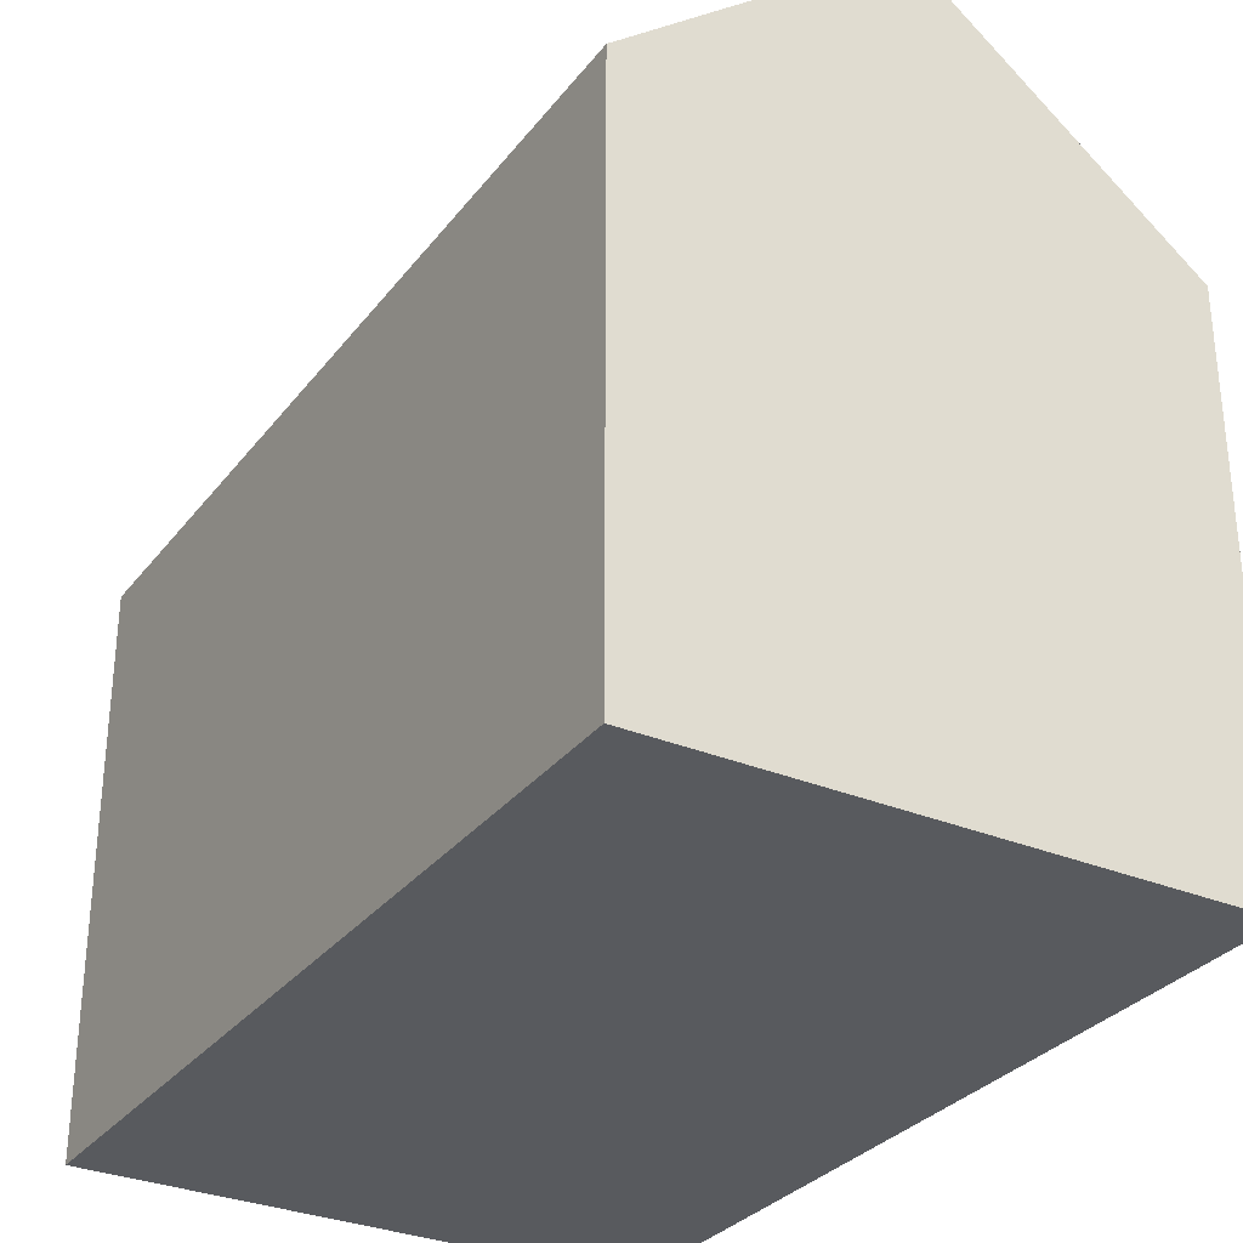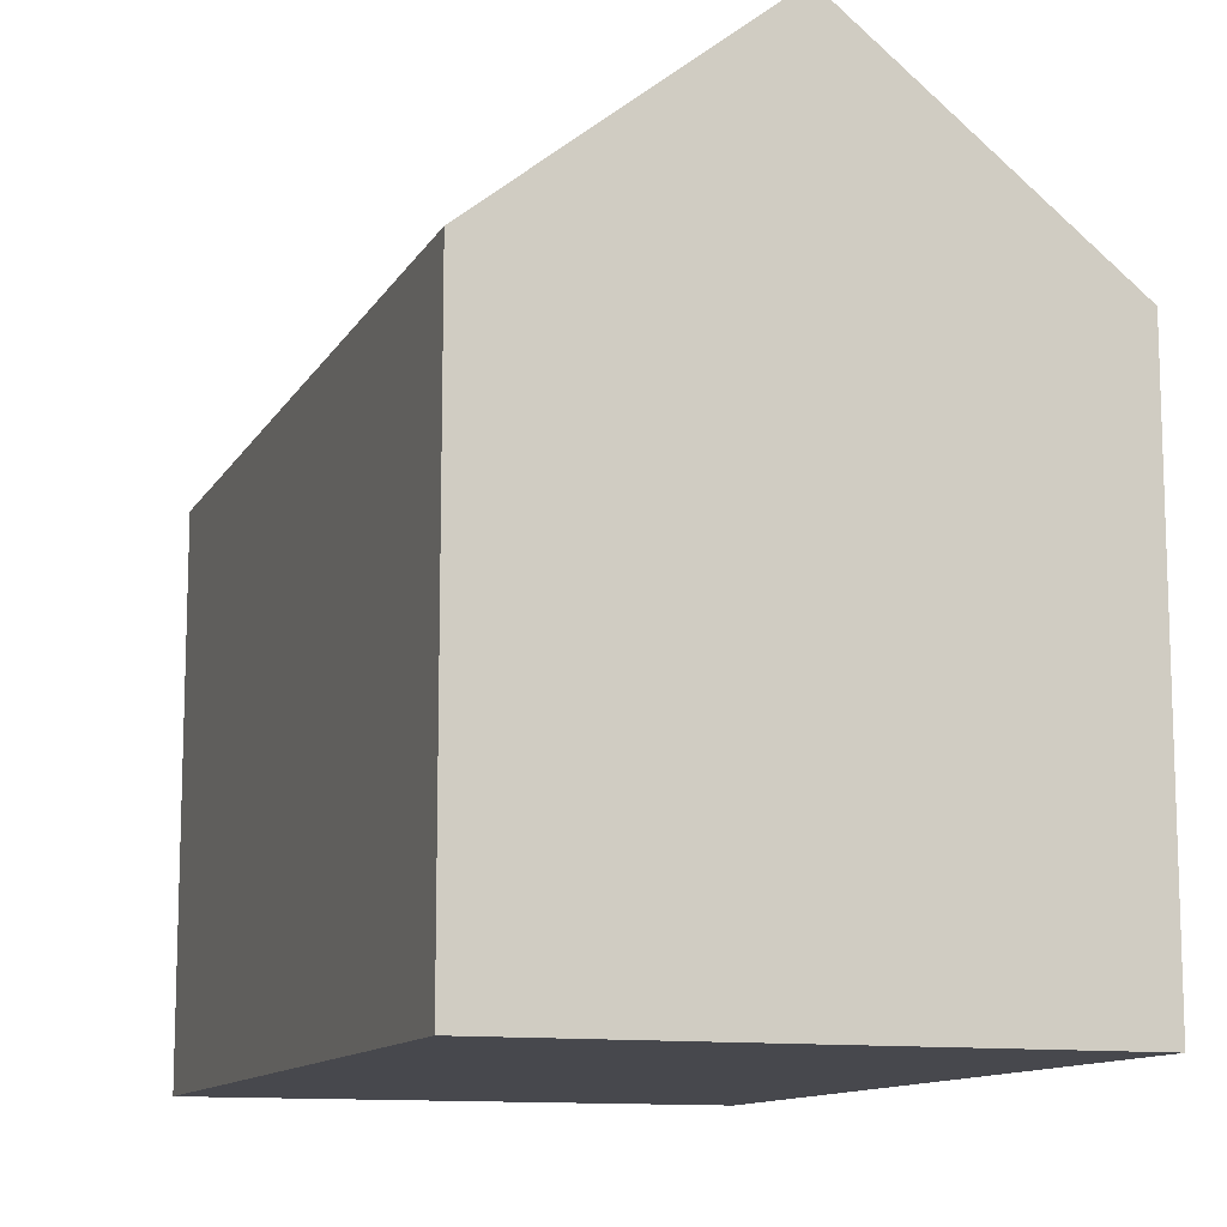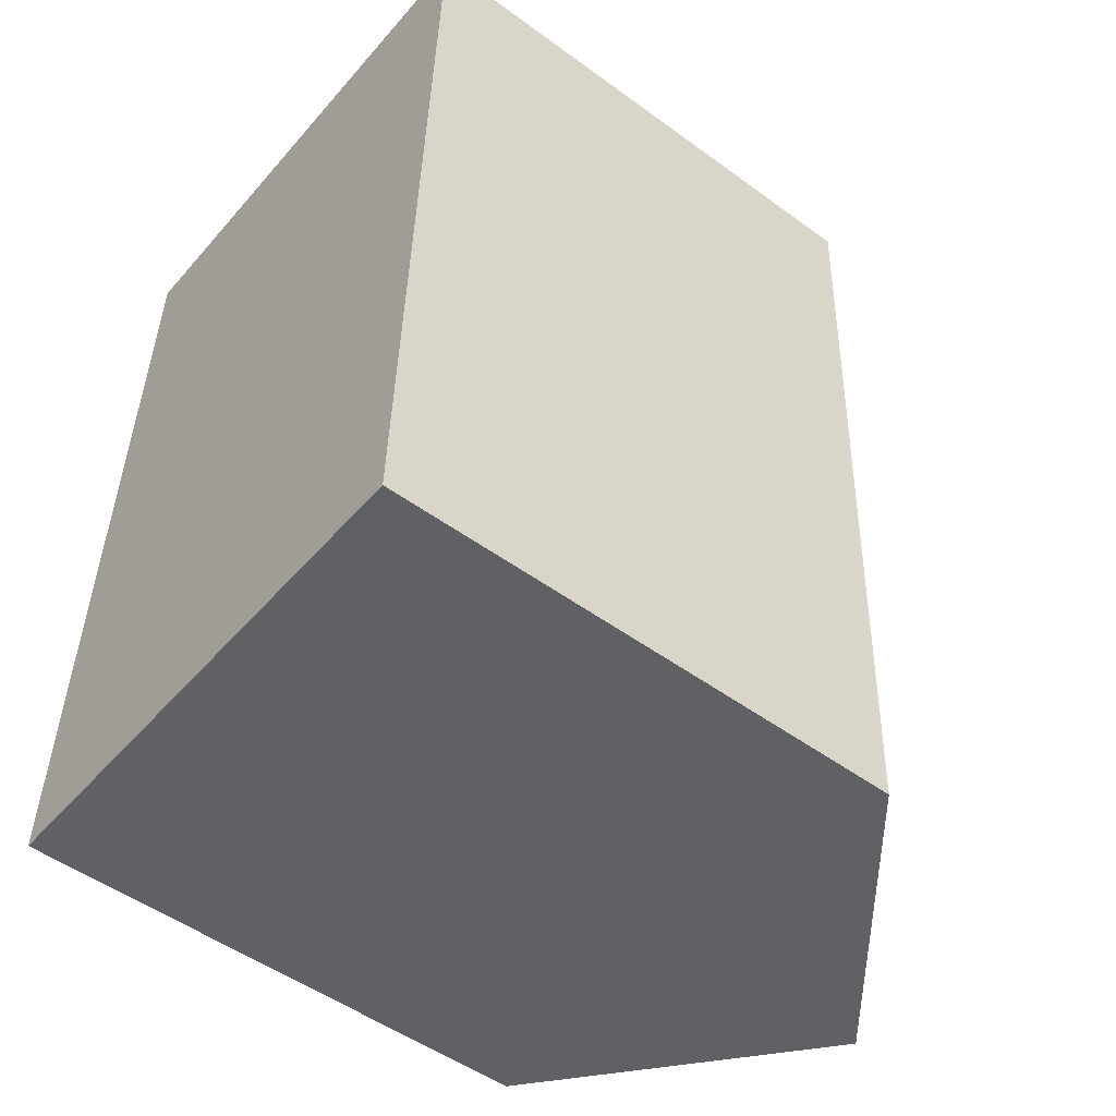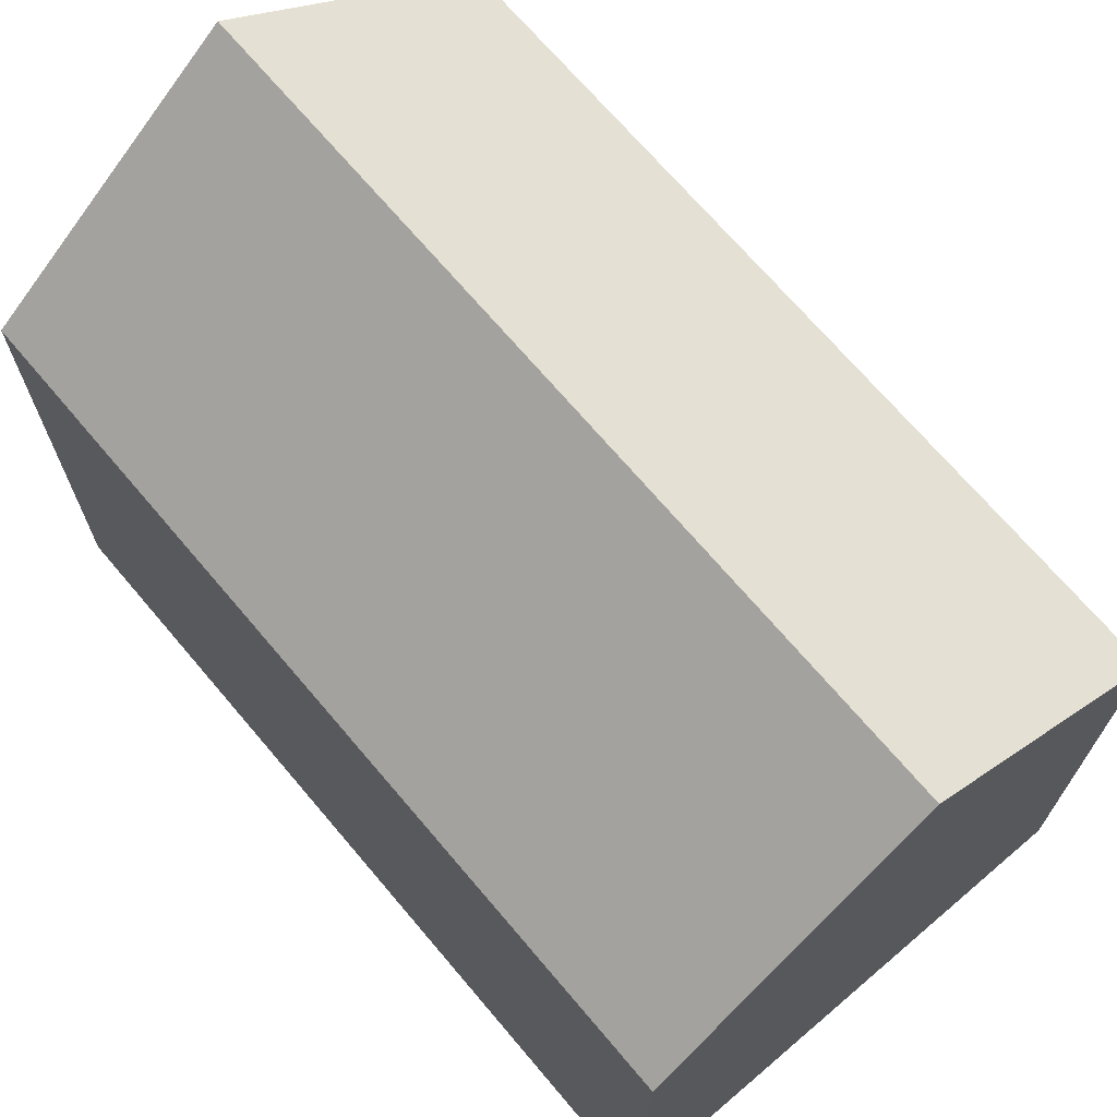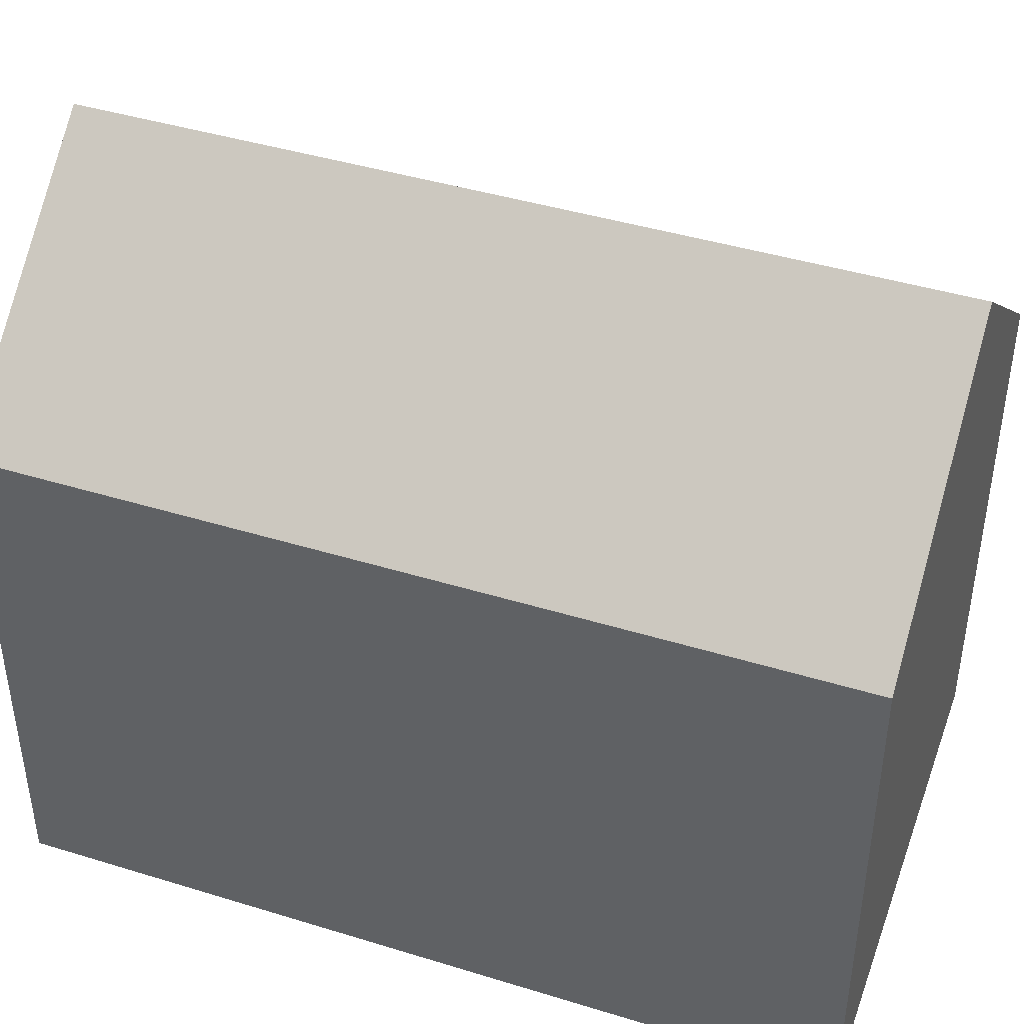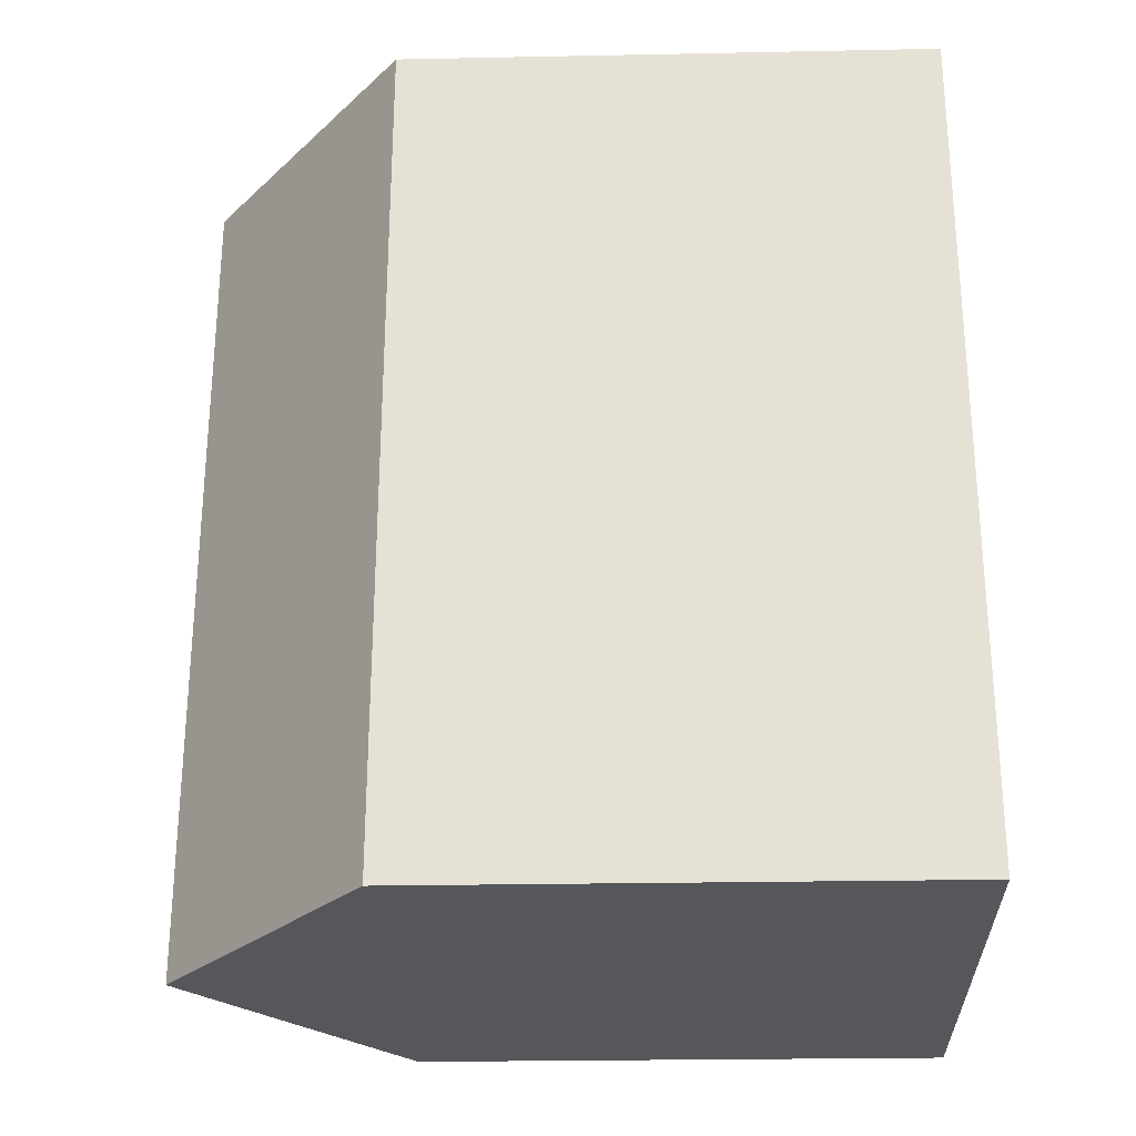
<metadata>
{"format":"obj","ext":"obj","renderer":"f3d","projection":"perspective","resolution":1024,"background":"white","views":[{"elev":-30.9,"azim":151.3,"up":"+Y"},{"elev":-11.7,"azim":163.0,"up":"+Y"},{"elev":-50.8,"azim":51.4,"up":"+Z"},{"elev":69.9,"azim":141.8,"up":"+Y"},{"elev":42.7,"azim":-67.8,"up":"+Y"},{"elev":-24.6,"azim":-88.1,"up":"+Z"}]}
</metadata>
<code>
v  5.185 14.47 -0.202
v  10.97 10.35 16.08
v  10.36 10.37 -0.403
v  5.777 14.47 16.33
v  0 10.36 6.344e-16
v  0.593 10.36 16.58
v  10.36 2.468e-17 -0.403
v  0 0 0
v  5.185 1.237e-17 -0.202
v  0.593 -1.015e-15 16.58
v  10.97 -9.849e-16 16.08
v  5.777 -9.999e-16 16.33
g defaultobject
f 1 2 3
f 2 1 4
f 5 4 1
f 4 5 6
f 3 5 1
f 5 3 7
f 5 7 8
f 8 7 9
f 8 6 5
f 6 8 10
f 6 2 4
f 2 6 10
f 2 10 11
f 11 10 12
f 2 7 3
f 7 2 11
f 9 10 8
f 10 9 7
f 10 7 12
f 12 7 11

</code>
